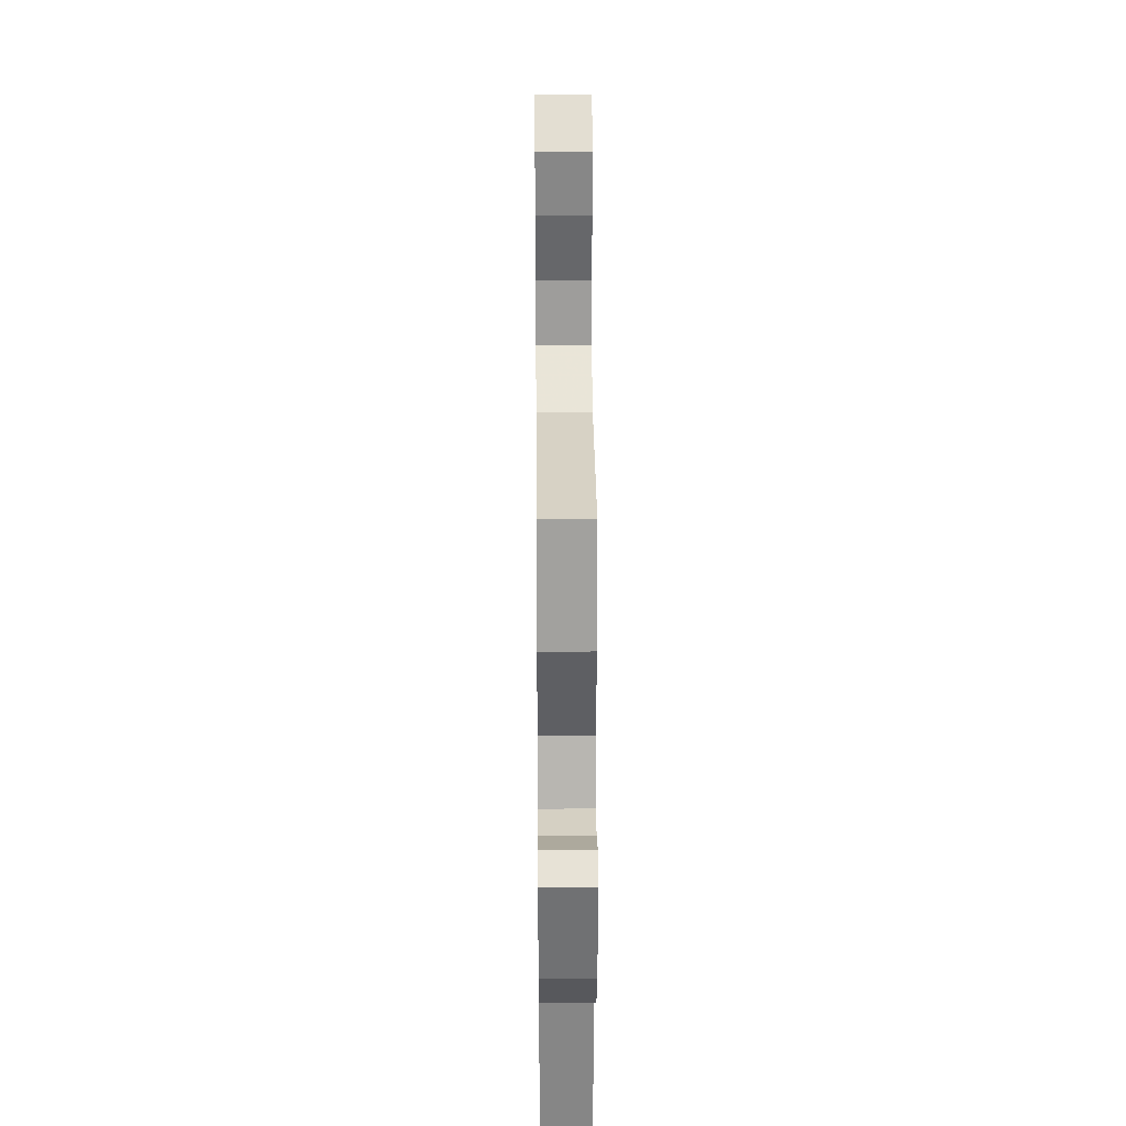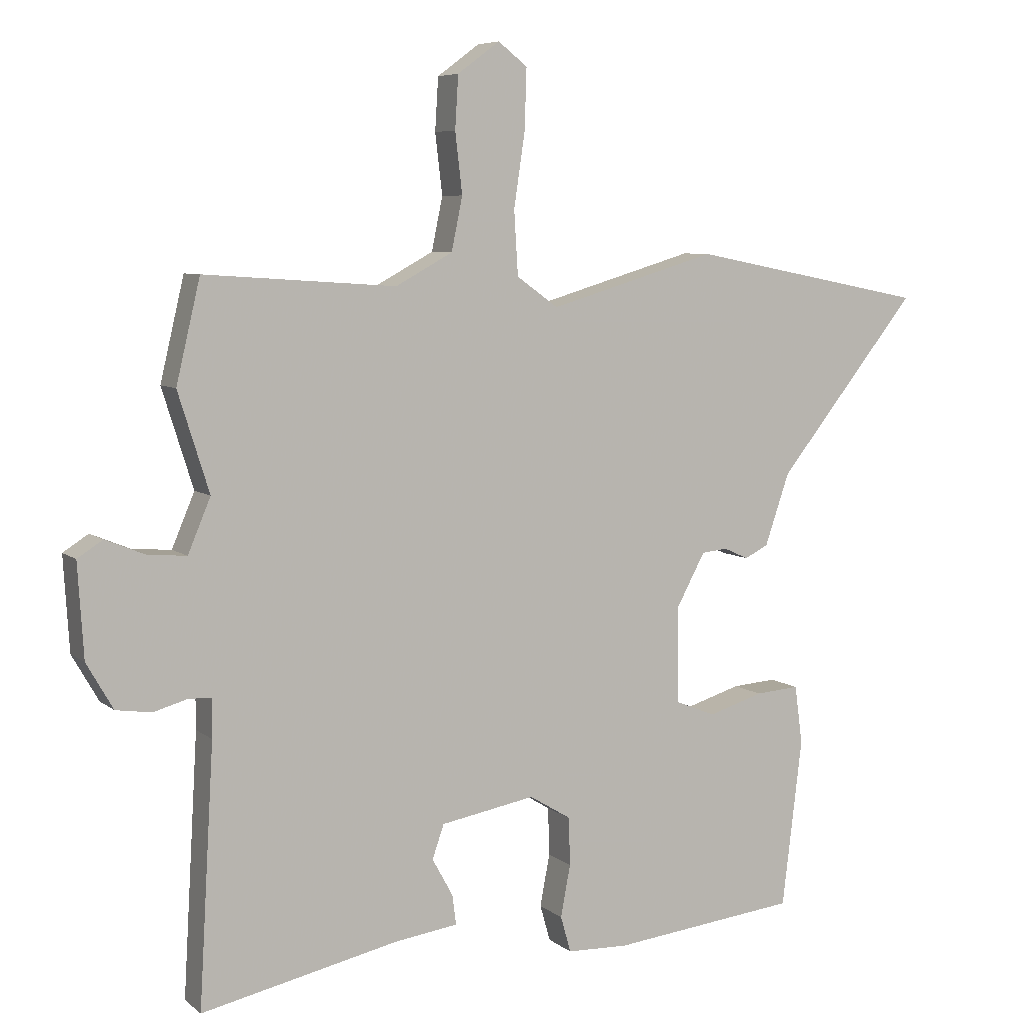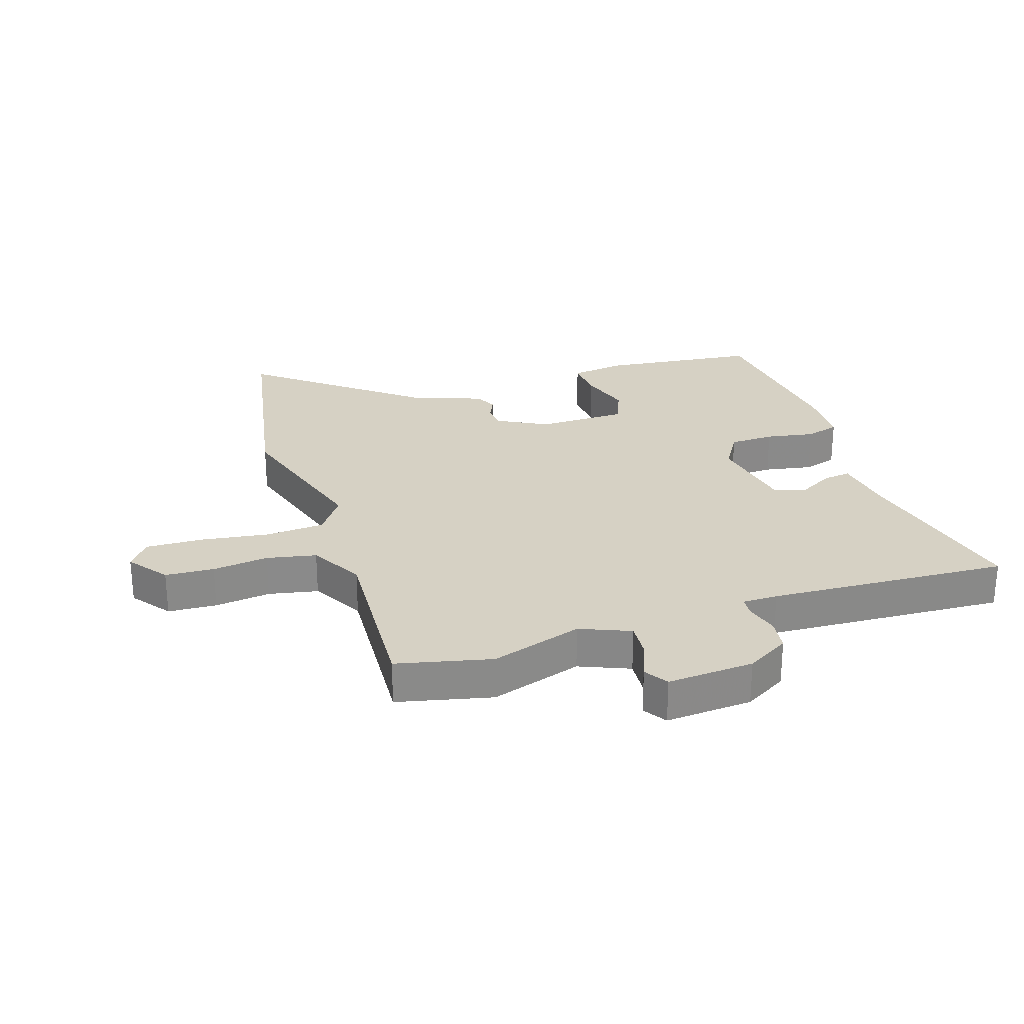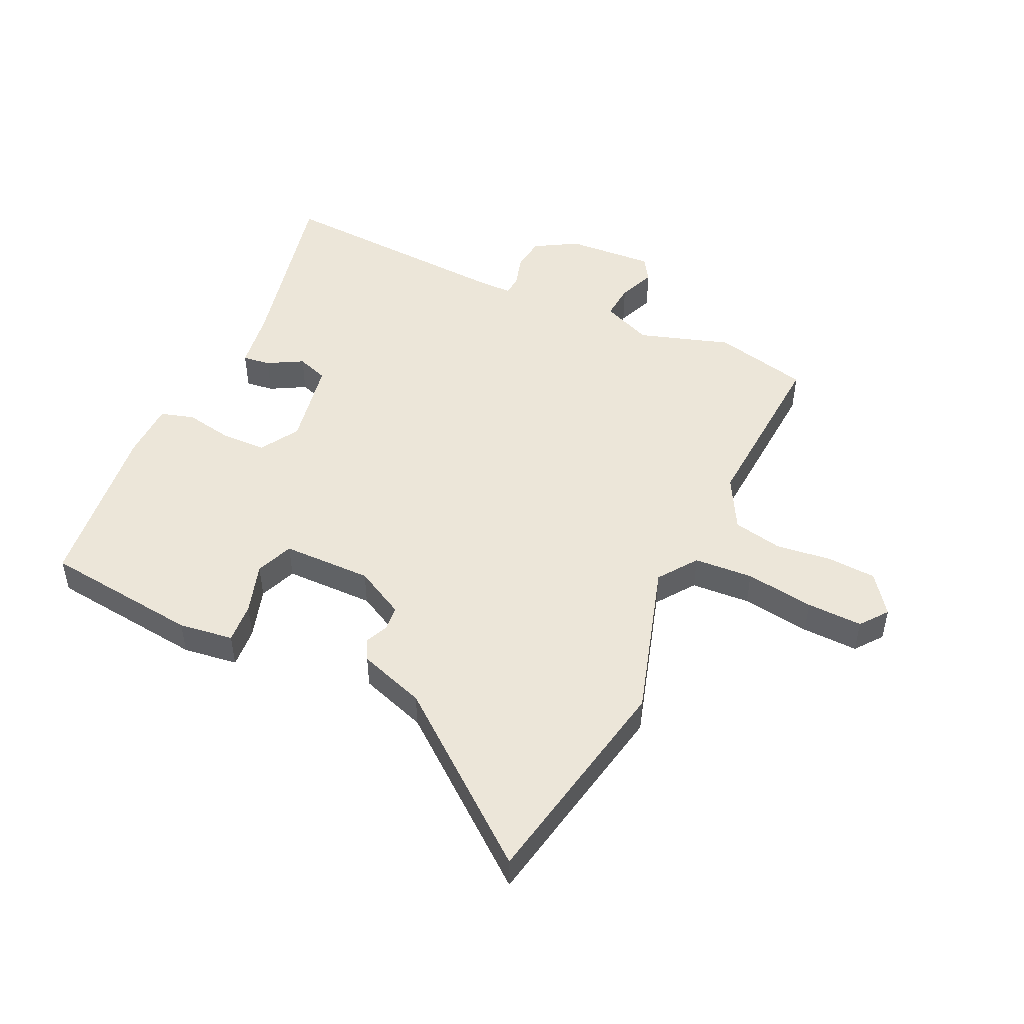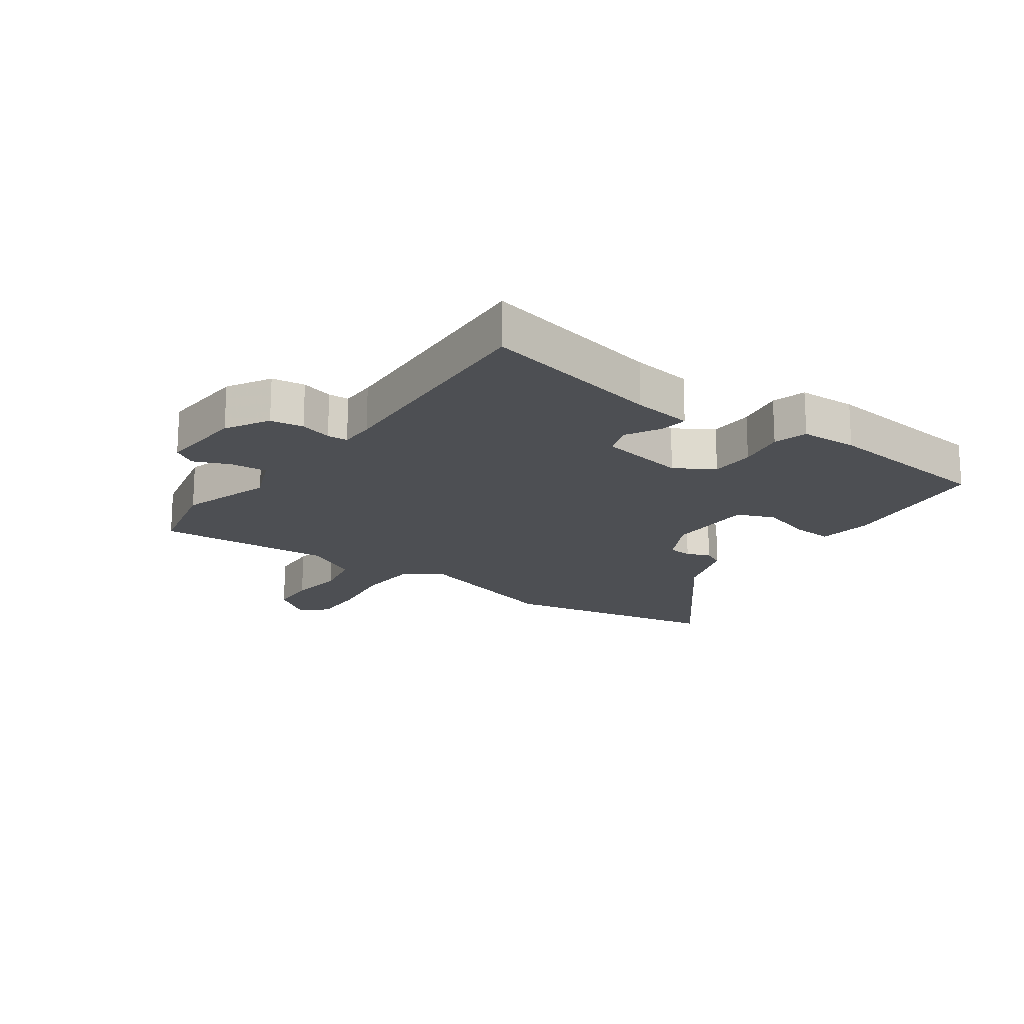
<metadata>
{"format":"obj","ext":"obj","renderer":"f3d","projection":"perspective","resolution":1024,"background":"white","views":[{"elev":31.2,"azim":89.5,"up":"+Z"},{"elev":6.7,"azim":153.9,"up":"+Z"},{"elev":27.0,"azim":71.7,"up":"+Y"},{"elev":49.2,"azim":-65.1,"up":"+Y"},{"elev":-18.0,"azim":144.4,"up":"+Y"}]}
</metadata>
<code>
v 0.497 0.07 0.513
v 0.534 0.07 0.356
v 0.486 0.07 0.204
v 0.521 0.07 0.121
v 0.581 0.07 0.126
v 0.642 0.07 0.151
v 0.681 0.07 0.126
v 0.672 0.07 -0.018
v 0.631 0.07 -0.089
v 0.576 0.07 -0.097
v 0.523 0.07 -0.082
v 0.489 0.07 -0.084
v 0.489 0.07 -0.143
v 0.512 0.07 -0.541
v 0.208 0.07 -0.475
v 0.109 0.07 -0.461
v 0.115 0.07 -0.415
v 0.147 0.07 -0.357
v 0.129 0.07 -0.305
v -0.017 0.07 -0.279
v -0.081 0.07 -0.318
v -0.083 0.07 -0.392
v -0.068 0.07 -0.472
v -0.084 0.07 -0.528
v -0.179 0.07 -0.531
v -0.467 0.07 -0.499
v -0.498 0.07 -0.24
v -0.486 0.07 -0.149
v -0.418 0.07 -0.154
v -0.333 0.07 -0.18
v -0.271 0.07 -0.155
v -0.27 0.07 -0.006
v -0.314 0.07 0.076
v -0.354 0.07 0.08
v -0.392 0.07 0.063
v -0.428 0.07 0.081
v -0.466 0.07 0.192
v -0.684 0.07 0.464
v -0.317 0.07 0.536
v -0.058 0.07 0.459
v 0.006 0.07 0.505
v 0.012 0.07 0.603
v -0.005 0.07 0.717
v -0.008 0.07 0.81
v 0.037 0.07 0.845
v 0.102 0.07 0.797
v 0.107 0.07 0.716
v 0.096 0.07 0.623
v 0.113 0.07 0.541
v 0.201 0.07 0.493
v 0.497 0 0.513
v 0.534 0 0.356
v 0.486 0 0.204
v 0.521 0 0.121
v 0.581 0 0.126
v 0.642 0 0.151
v 0.681 0 0.126
v 0.672 0 -0.018
v 0.631 0 -0.089
v 0.576 0 -0.097
v 0.523 0 -0.082
v 0.489 0 -0.084
v 0.489 0 -0.143
v 0.512 0 -0.541
v 0.208 0 -0.475
v 0.109 0 -0.461
v 0.115 0 -0.415
v 0.147 0 -0.357
v 0.129 0 -0.305
v -0.017 0 -0.279
v -0.081 0 -0.318
v -0.083 0 -0.392
v -0.068 0 -0.472
v -0.084 0 -0.528
v -0.179 0 -0.531
v -0.467 0 -0.499
v -0.498 0 -0.24
v -0.486 0 -0.149
v -0.418 0 -0.154
v -0.333 0 -0.18
v -0.271 0 -0.155
v -0.27 0 -0.006
v -0.314 0 0.076
v -0.354 0 0.08
v -0.392 0 0.063
v -0.428 0 0.081
v -0.466 0 0.192
v -0.684 0 0.464
v -0.317 0 0.536
v -0.058 0 0.459
v 0.006 0 0.505
v 0.012 0 0.603
v -0.005 0 0.717
v -0.008 0 0.81
v 0.037 0 0.845
v 0.102 0 0.797
v 0.107 0 0.716
v 0.096 0 0.623
v 0.113 0 0.541
v 0.201 0 0.493
f 45 46 47 48
f 45 48 49
f 42 43 44 45
f 41 42 45 49
f 40 41 49 50
f 37 38 39 40
f 34 35 36 37
f 33 34 37 40
f 32 33 40 50
f 27 28 29 30
f 25 26 27 30
f 25 30 31
f 22 23 24 25
f 21 22 25 31
f 20 21 31 32
f 15 16 17 18
f 13 14 15 18
f 12 13 18 19
f 8 9 10 11
f 8 11 12
f 5 6 7 8
f 4 5 8 12
f 3 4 12 19
f 19 20 32 50
f 3 19 50
f 1 2 3 50
f 98 97 96 95
f 99 98 95
f 95 94 93 92
f 99 95 92 91
f 100 99 91 90
f 90 89 88 87
f 87 86 85 84
f 90 87 84 83
f 100 90 83 82
f 80 79 78 77
f 80 77 76 75
f 81 80 75
f 75 74 73 72
f 81 75 72 71
f 82 81 71 70
f 68 67 66 65
f 68 65 64 63
f 69 68 63 62
f 61 60 59 58
f 62 61 58
f 58 57 56 55
f 62 58 55 54
f 69 62 54 53
f 100 82 70 69
f 100 69 53
f 100 53 52 51
f 1 51 52 2
f 2 52 53 3
f 3 53 54 4
f 4 54 55 5
f 5 55 56 6
f 6 56 57 7
f 7 57 58 8
f 8 58 59 9
f 9 59 60 10
f 10 60 61 11
f 11 61 62 12
f 12 62 63 13
f 13 63 64 14
f 14 64 65 15
f 15 65 66 16
f 16 66 67 17
f 17 67 68 18
f 18 68 69 19
f 19 69 70 20
f 20 70 71 21
f 21 71 72 22
f 22 72 73 23
f 23 73 74 24
f 24 74 75 25
f 25 75 76 26
f 26 76 77 27
f 27 77 78 28
f 28 78 79 29
f 29 79 80 30
f 30 80 81 31
f 31 81 82 32
f 32 82 83 33
f 33 83 84 34
f 34 84 85 35
f 35 85 86 36
f 36 86 87 37
f 37 87 88 38
f 38 88 89 39
f 39 89 90 40
f 40 90 91 41
f 41 91 92 42
f 42 92 93 43
f 43 93 94 44
f 44 94 95 45
f 45 95 96 46
f 46 96 97 47
f 47 97 98 48
f 48 98 99 49
f 49 99 100 50
f 50 100 51 1

</code>
